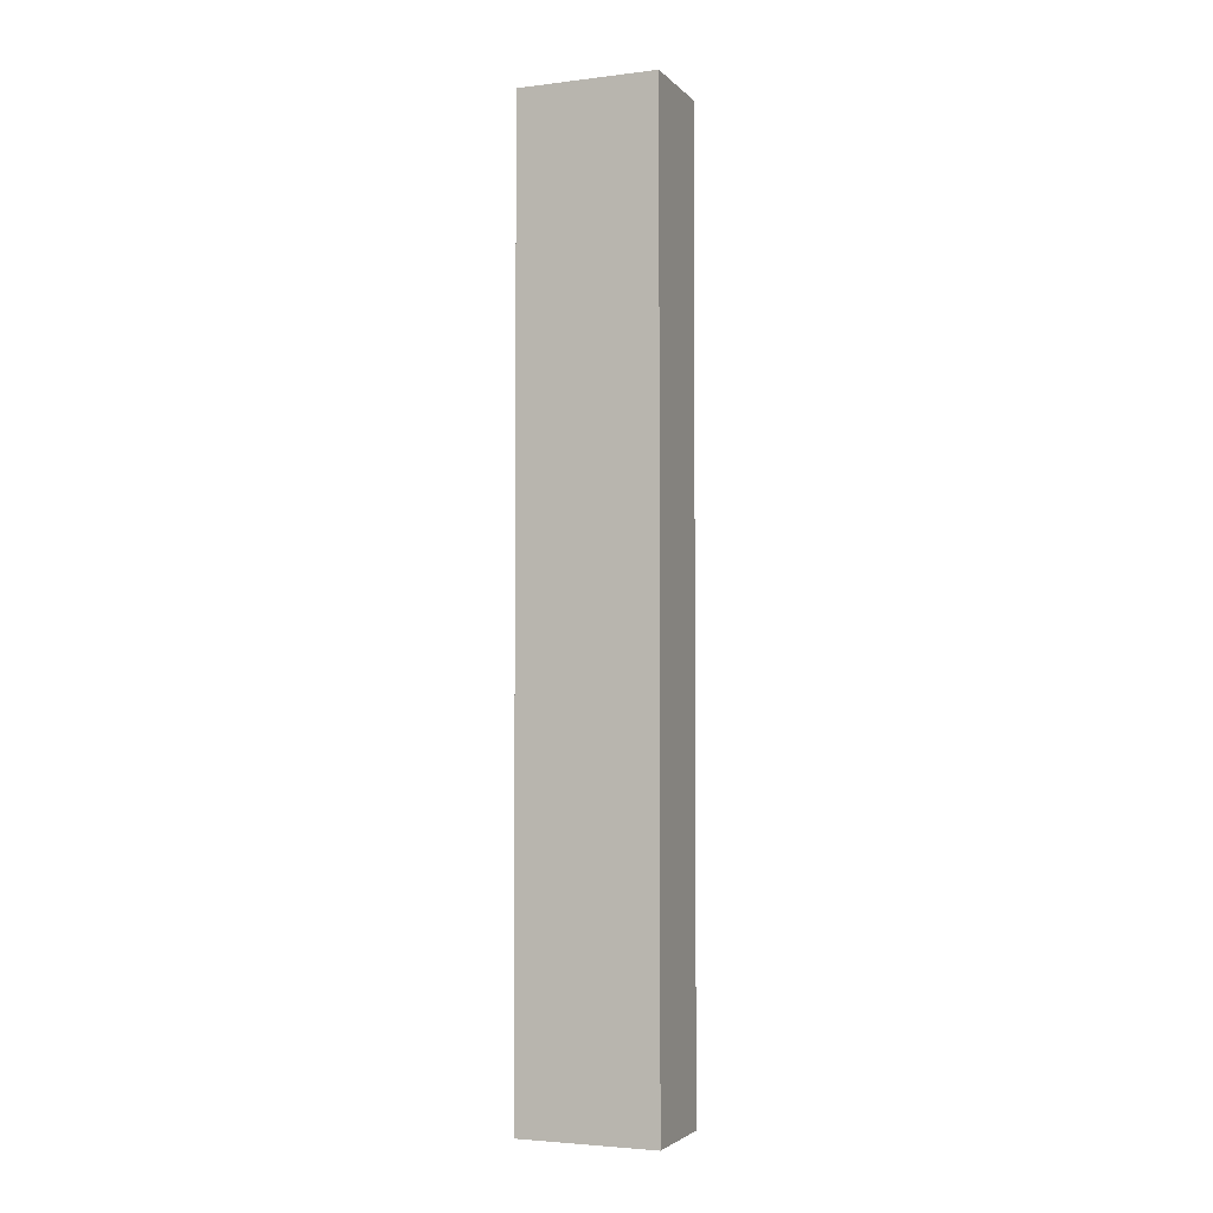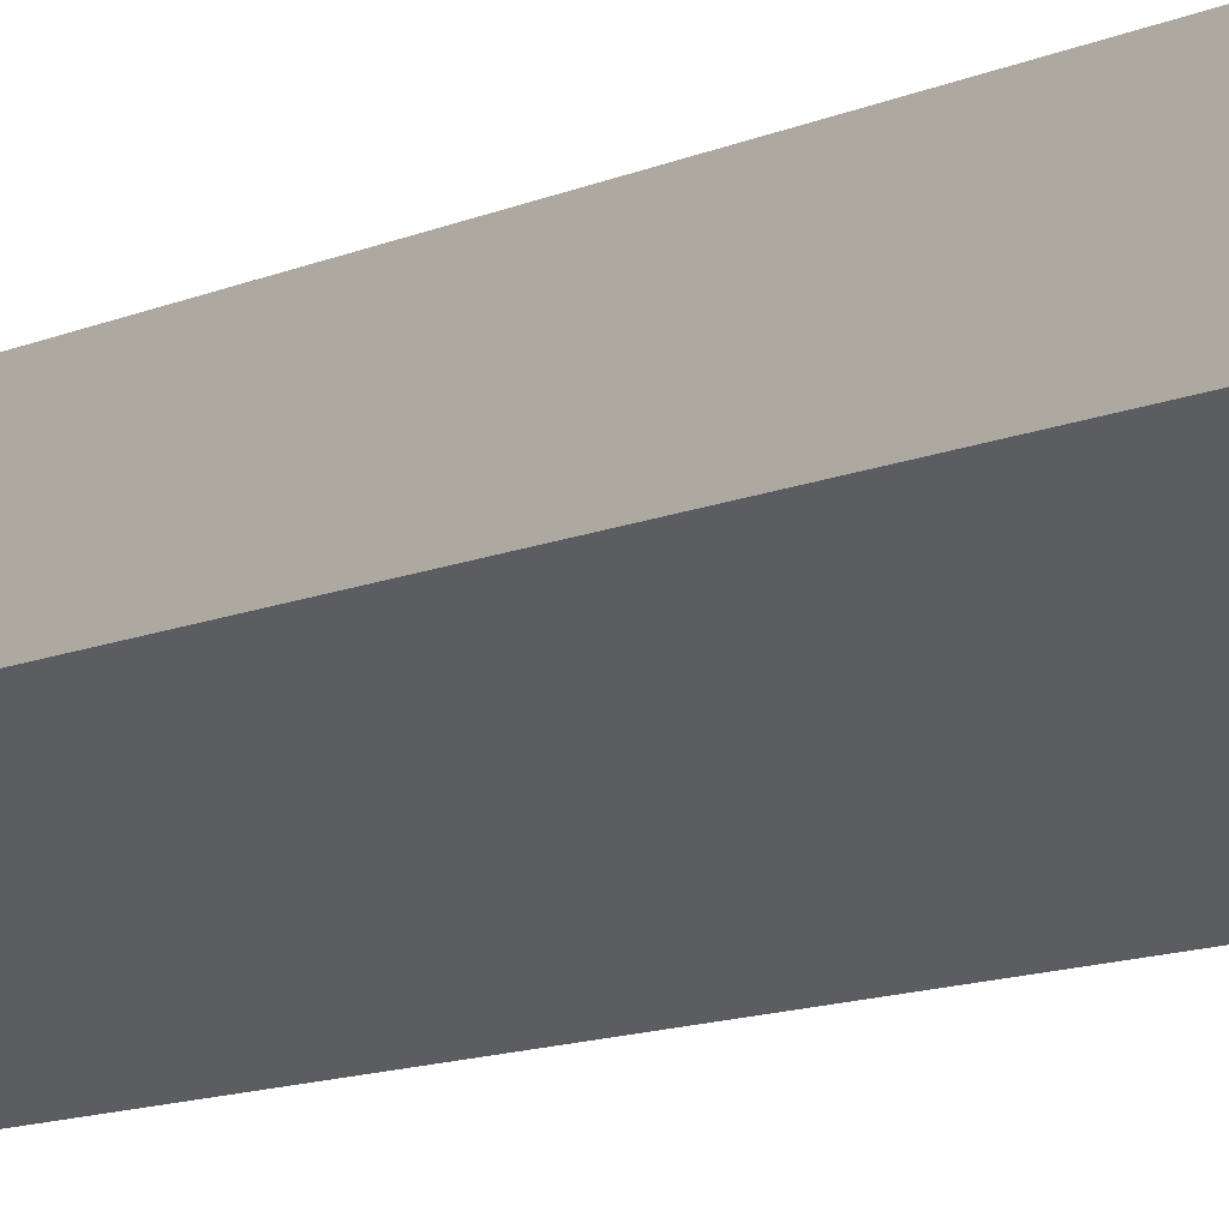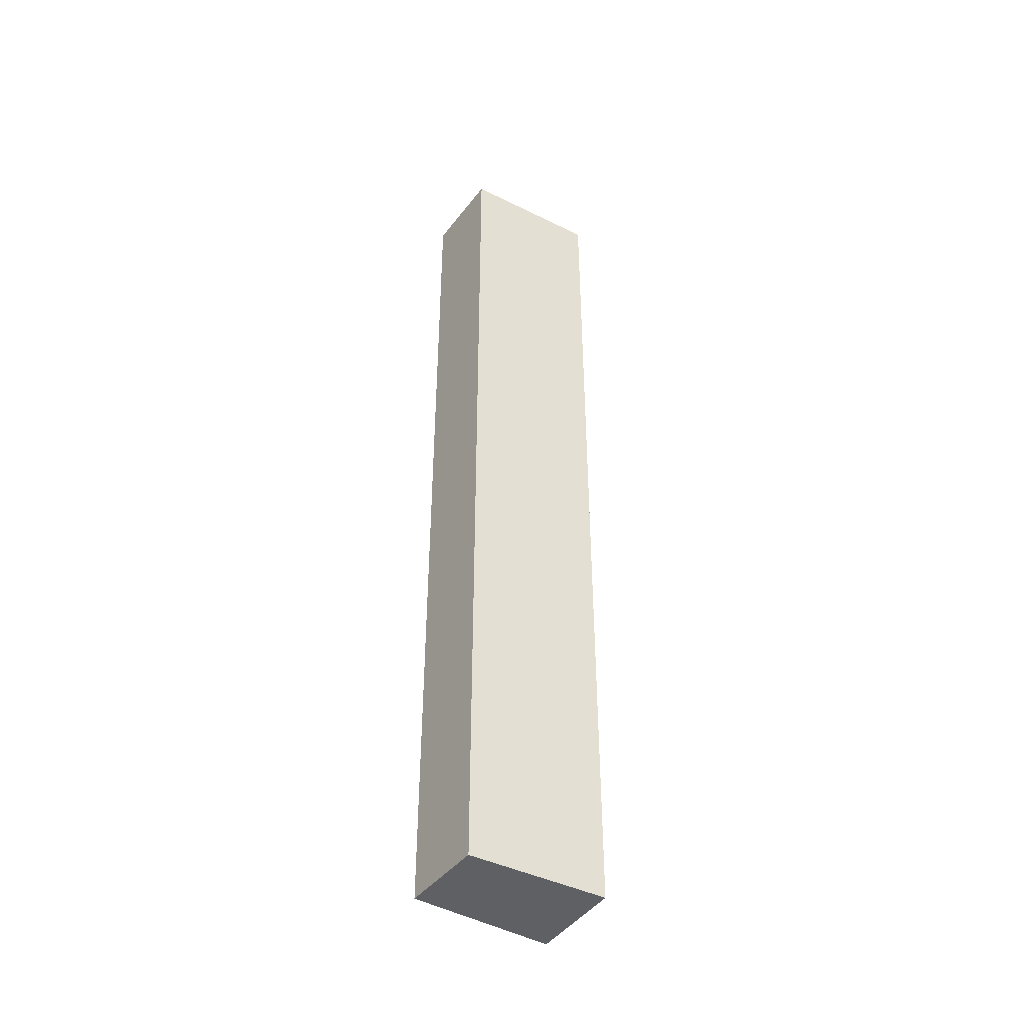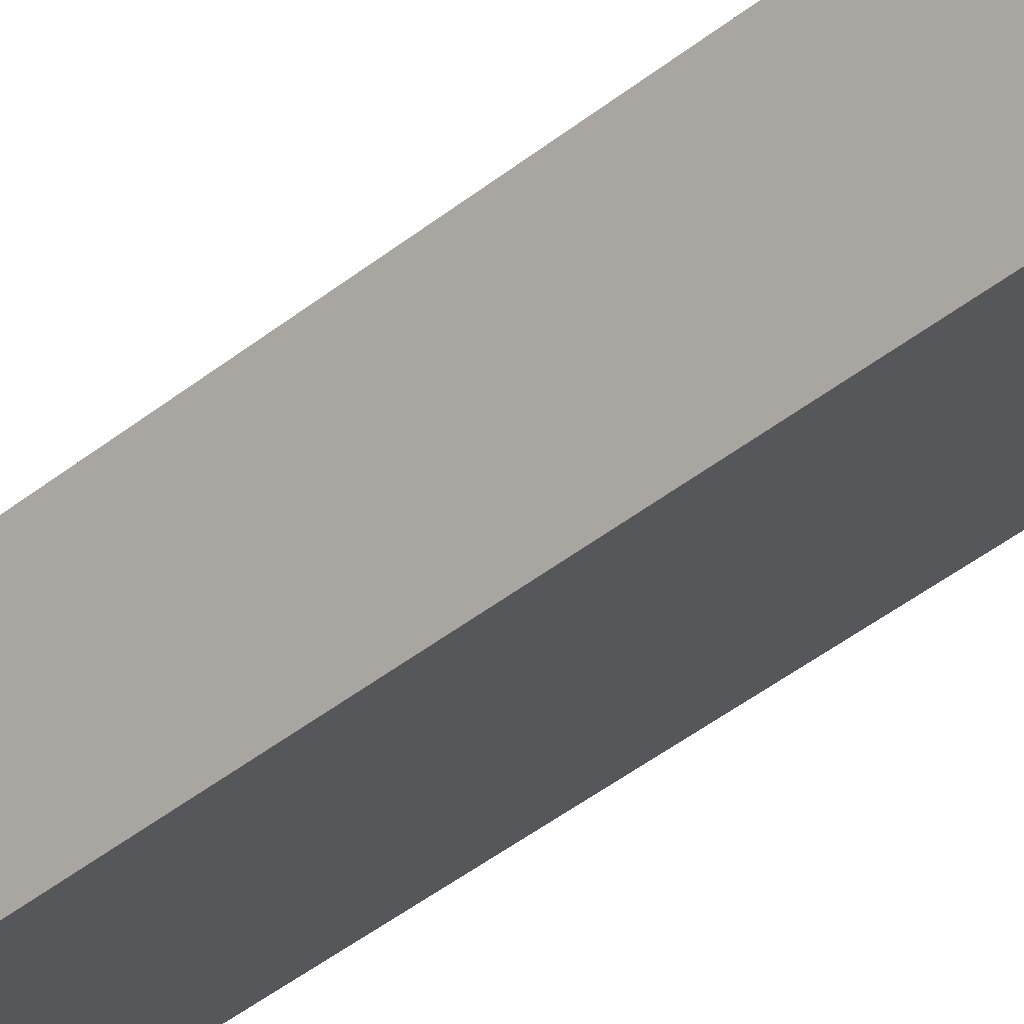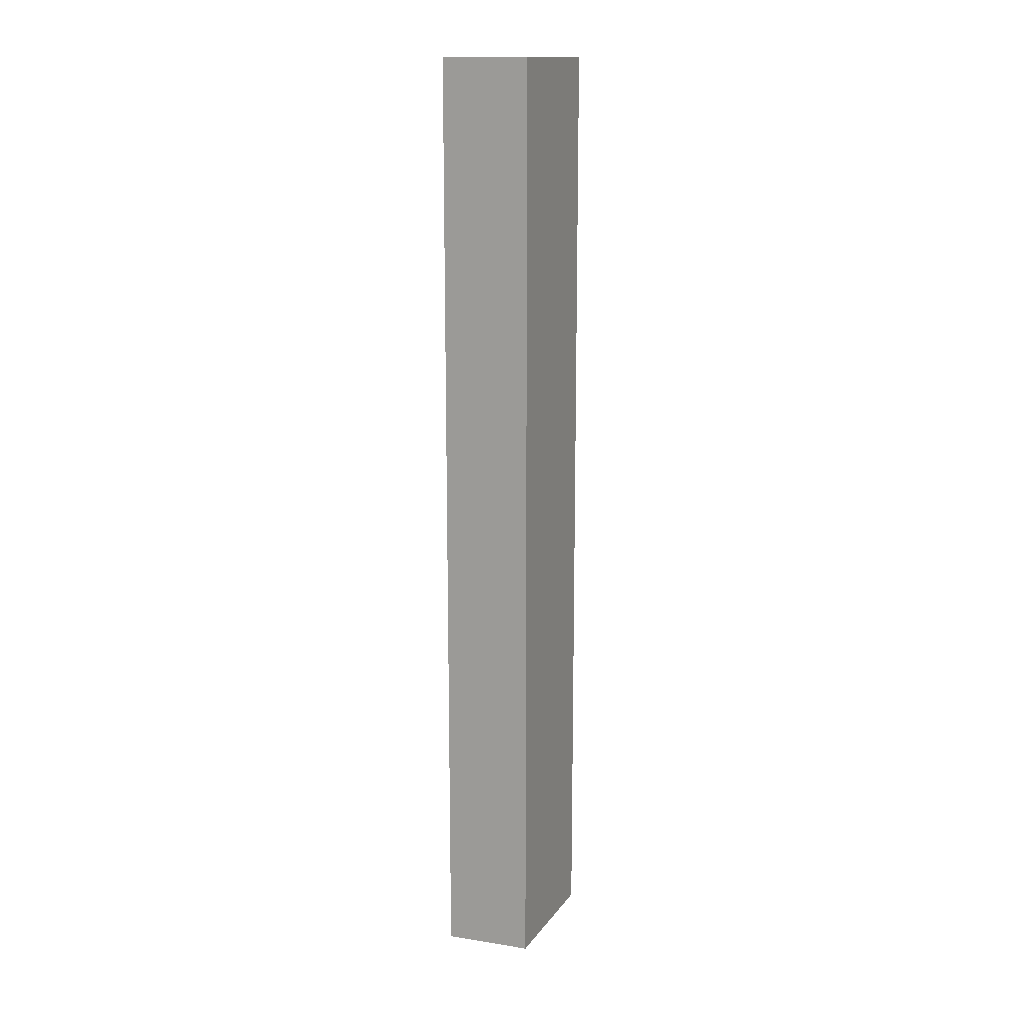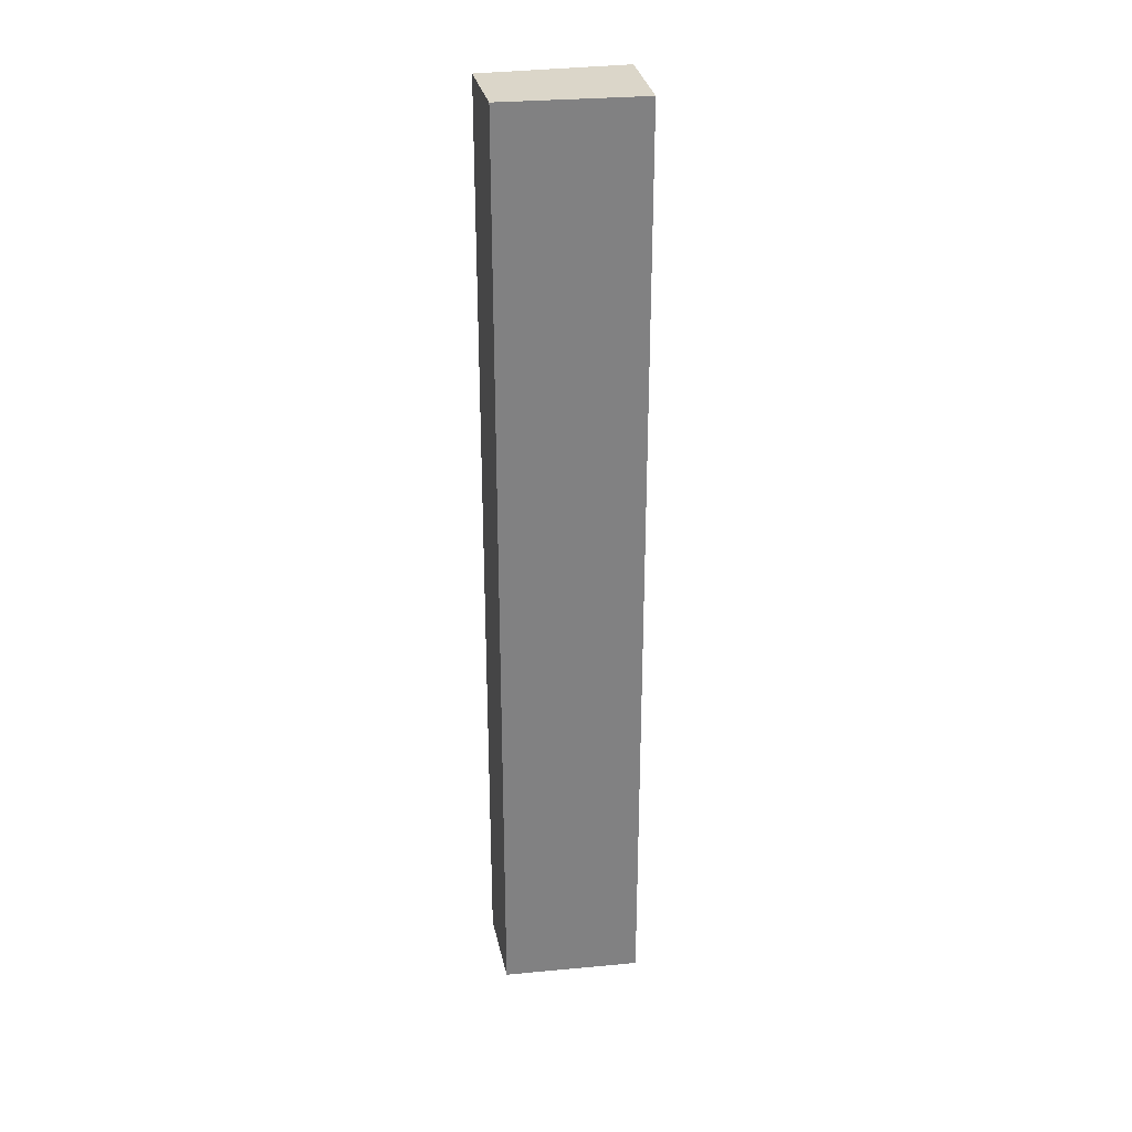
<metadata>
{"format":"obj","ext":"obj","renderer":"f3d","projection":"perspective","resolution":1024,"background":"white","views":[{"elev":-3.4,"azim":-10.8,"up":"+Y"},{"elev":-8.3,"azim":146.2,"up":"+Z"},{"elev":-43.1,"azim":-63.8,"up":"+Y"},{"elev":-42.2,"azim":-46.1,"up":"+Z"},{"elev":14.5,"azim":-100.4,"up":"+Y"},{"elev":30.0,"azim":-41.1,"up":"+Y"}]}
</metadata>
<code>
v  0.913 20.2 -1.621
v  2.487 20.2 1.64
v  3.577 20.2 -0.119
v  0 20.2 1.237e-15
v  2.487 -1.004e-16 1.64
v  3.577 7.287e-18 -0.119
v  0.913 9.926e-17 -1.621
v  0 0 0
g defaultobject
f 1 2 3
f 2 1 4
f 5 3 2
f 3 5 6
f 6 1 3
f 1 6 7
f 7 4 1
f 4 7 8
f 8 2 4
f 2 8 5
f 8 6 5
f 6 8 7

</code>
